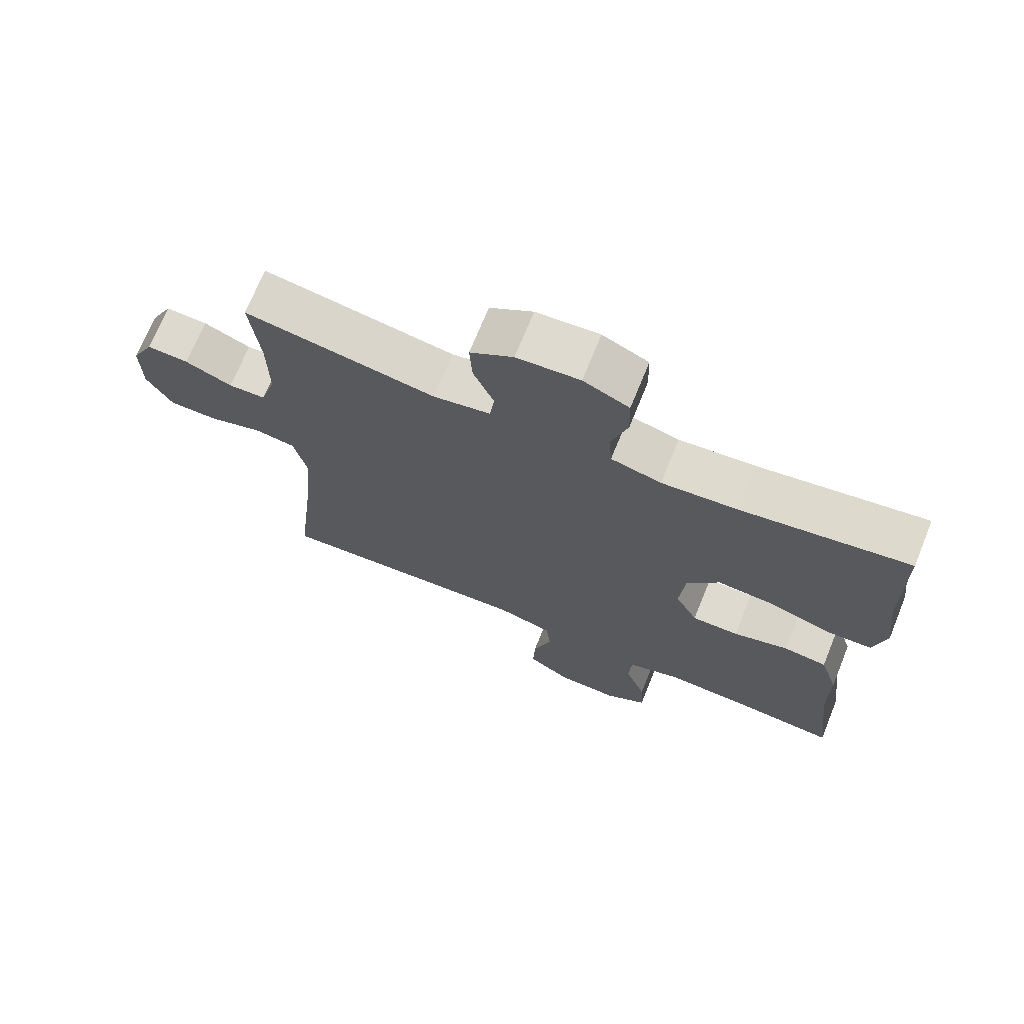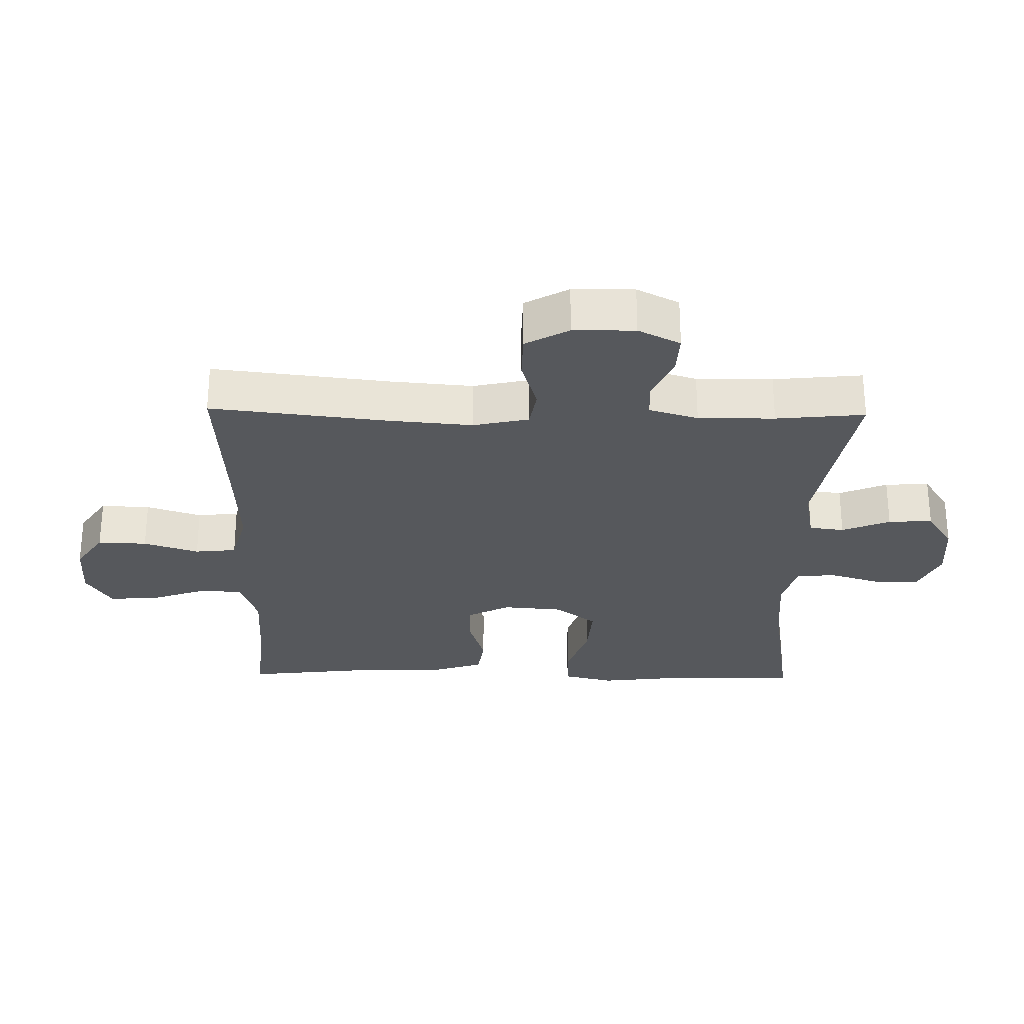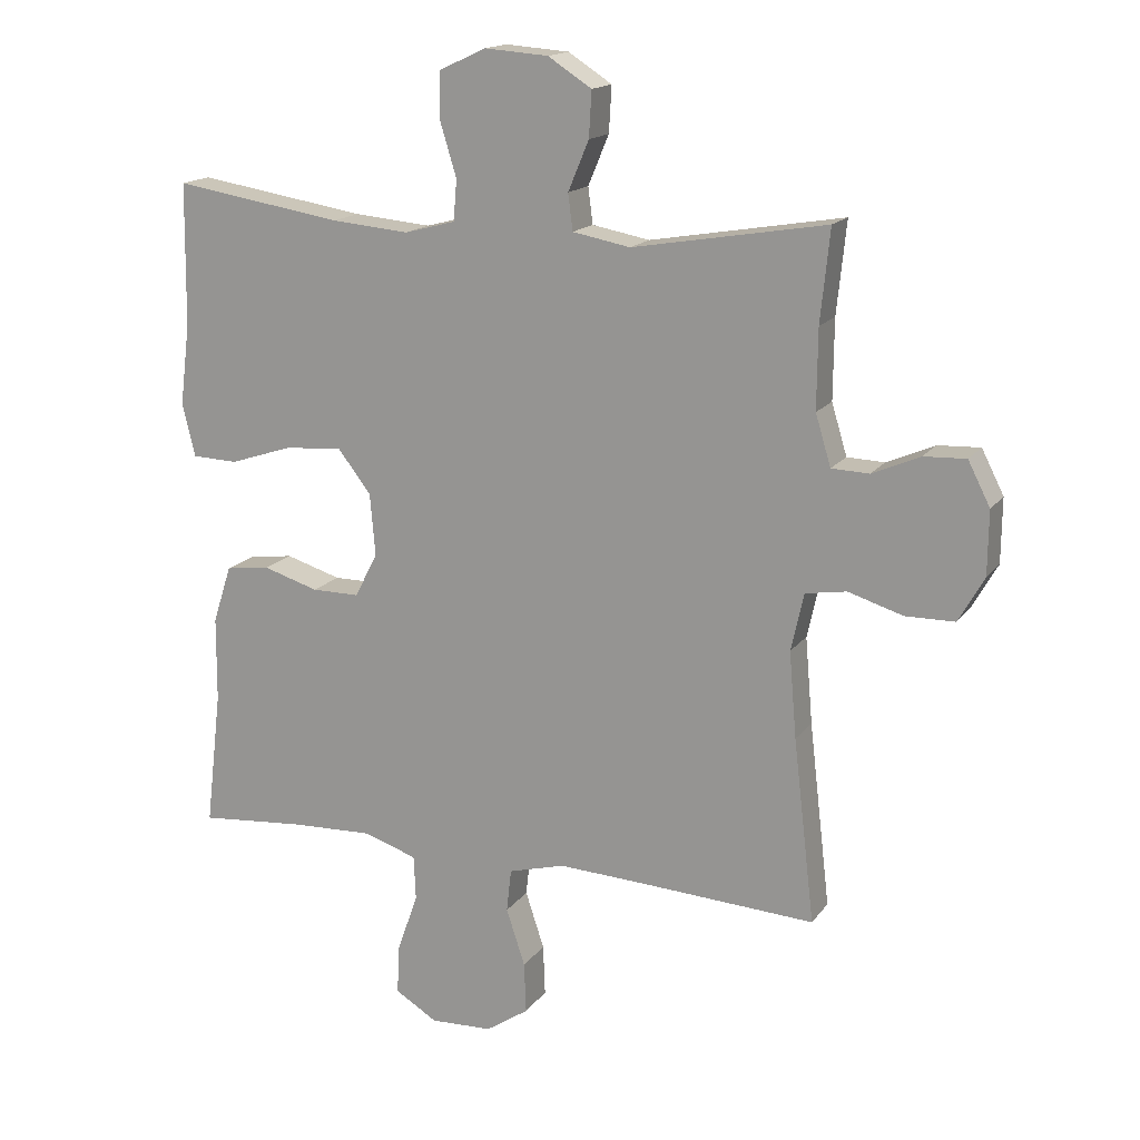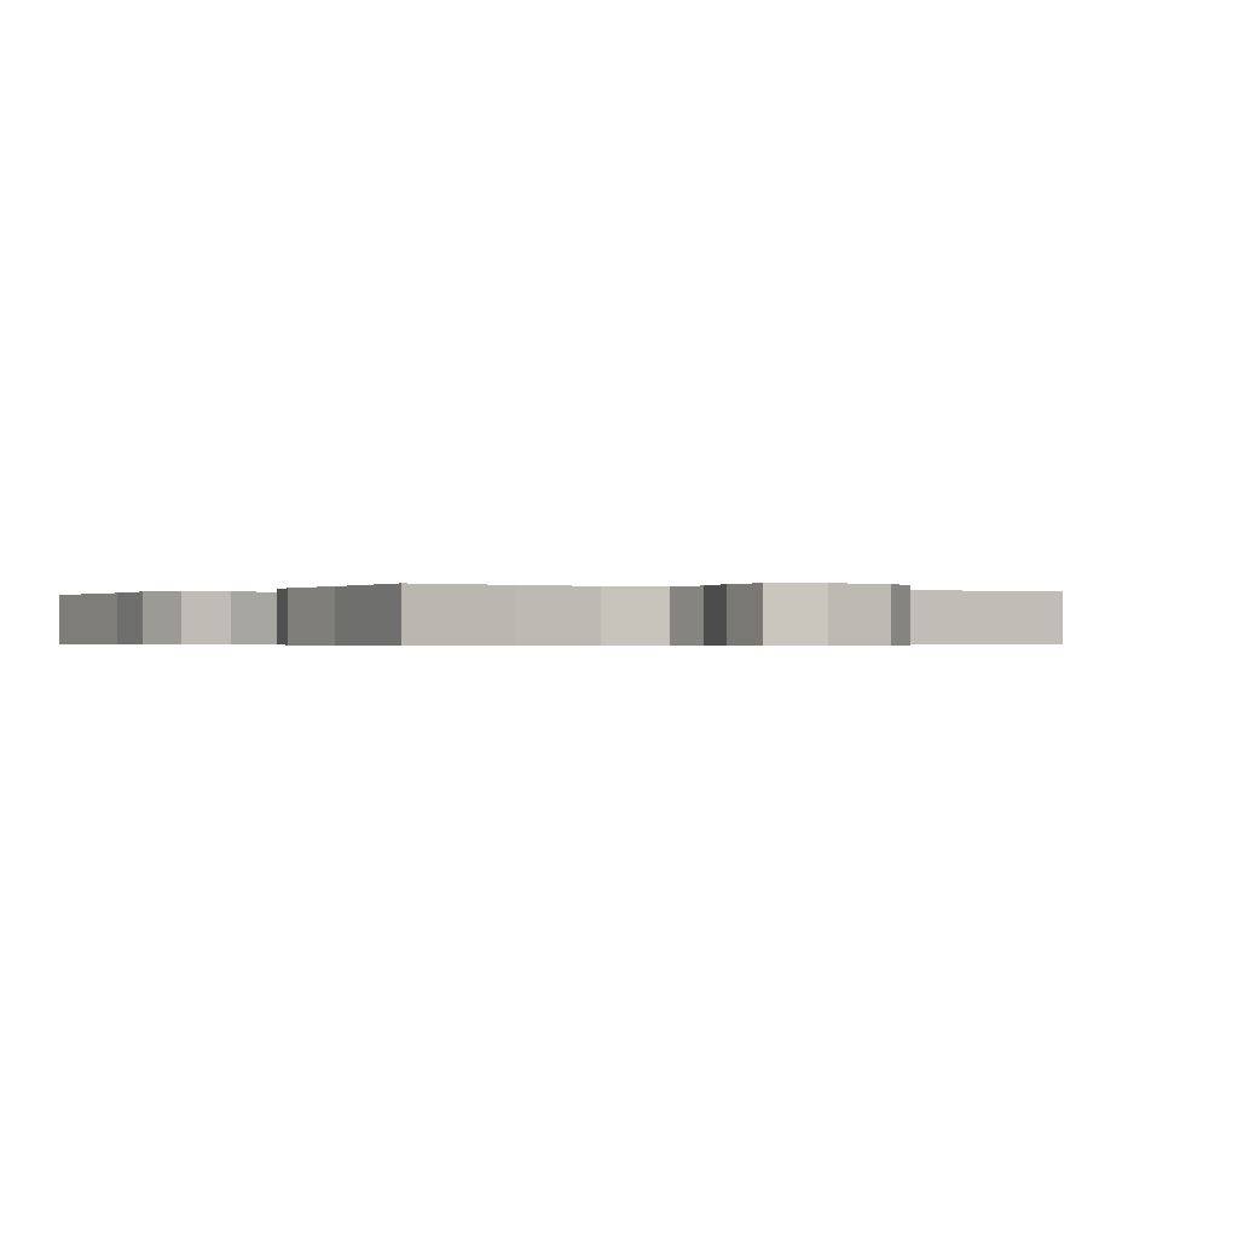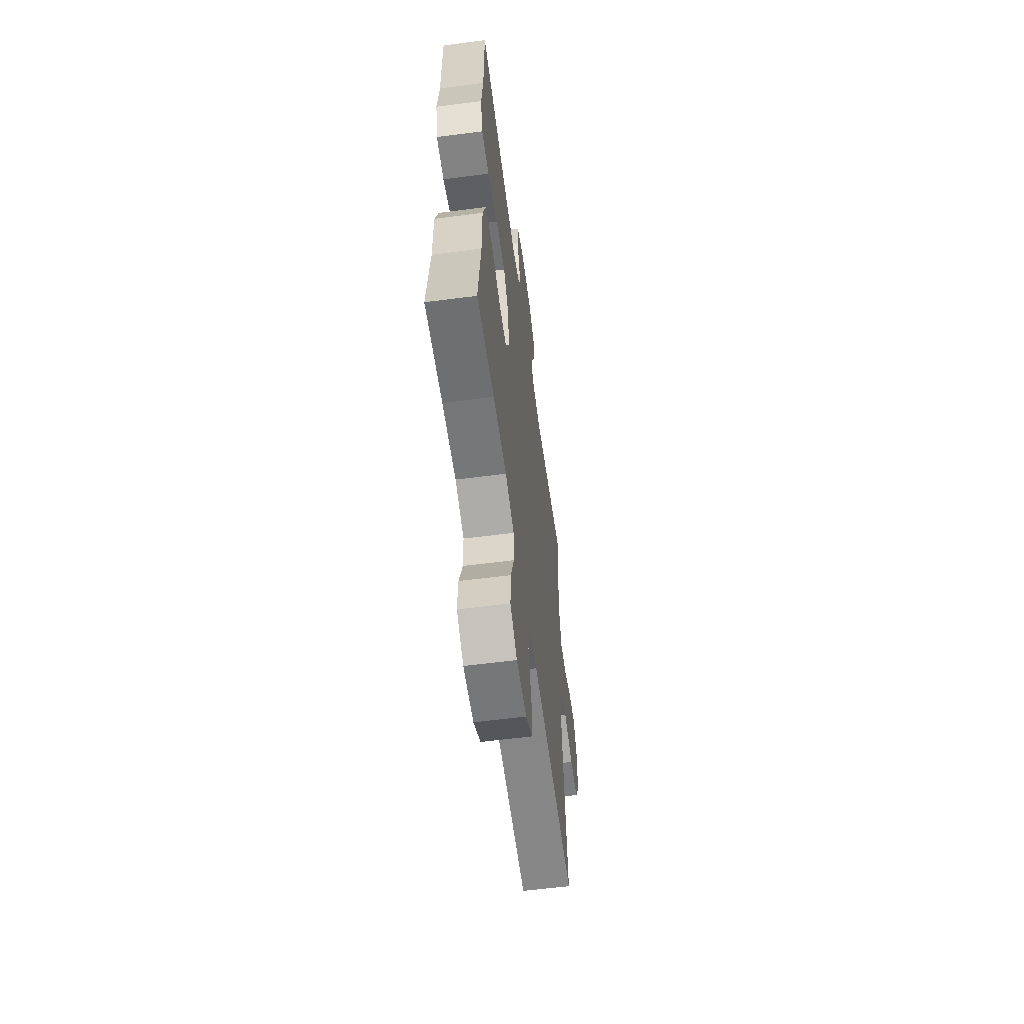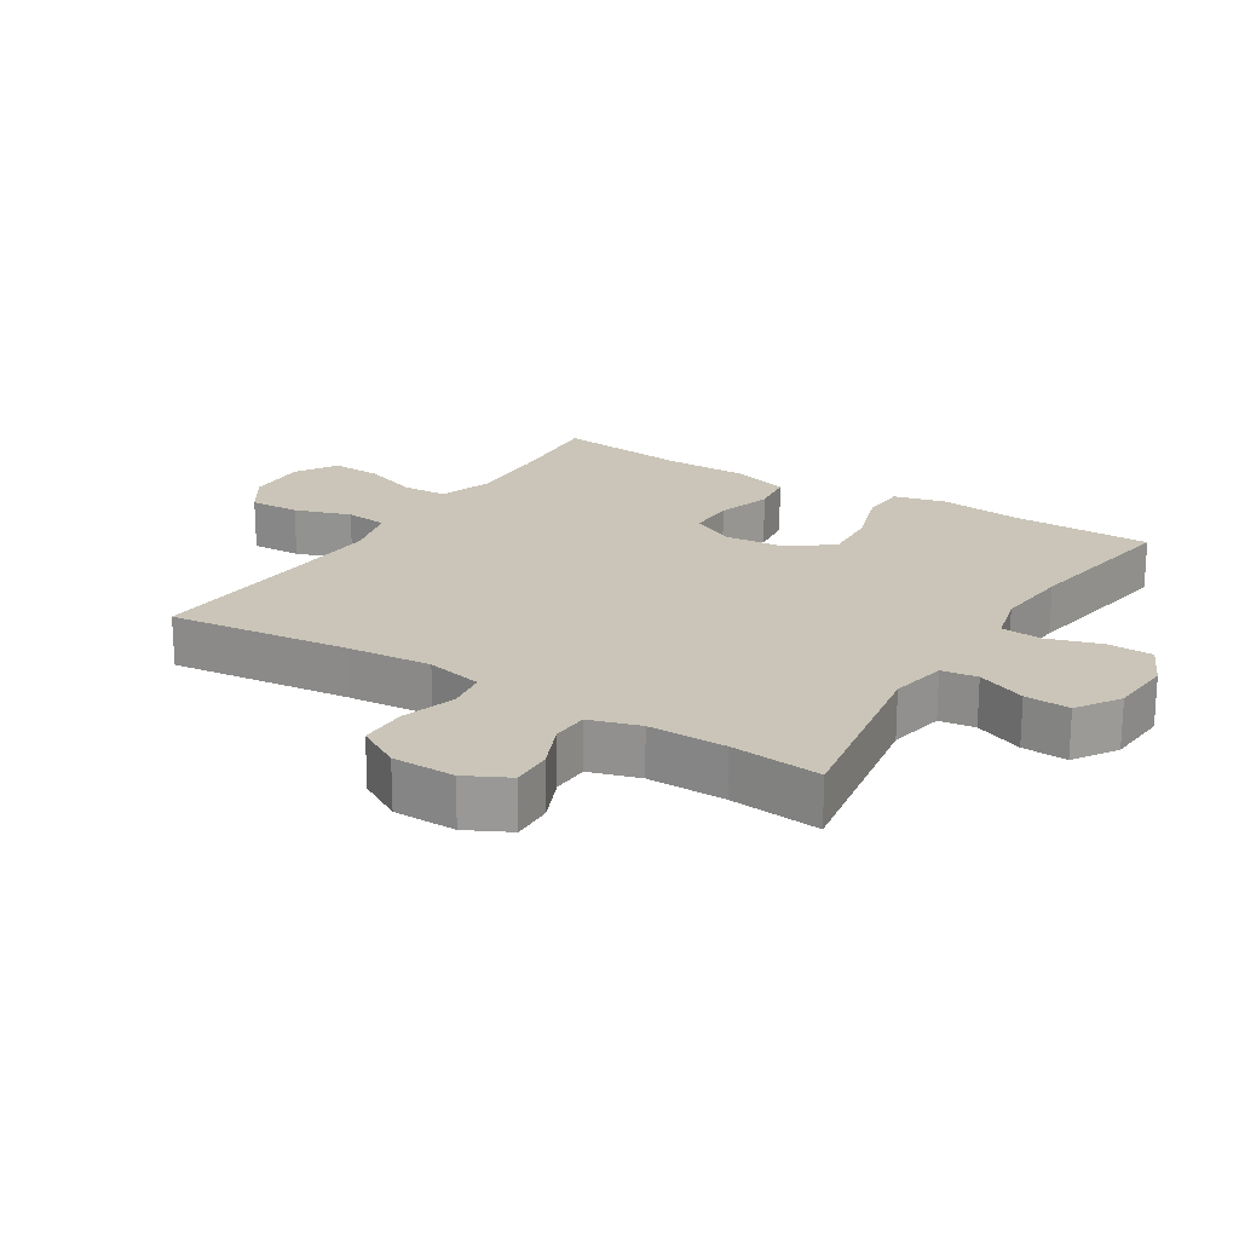
<metadata>
{"format":"obj","ext":"obj","renderer":"f3d","projection":"perspective","resolution":1024,"background":"white","views":[{"elev":71.0,"azim":22.1,"up":"+Z"},{"elev":-27.8,"azim":-91.1,"up":"+Y"},{"elev":16.2,"azim":-156.2,"up":"+Z"},{"elev":-0.4,"azim":146.3,"up":"+Y"},{"elev":-59.4,"azim":97.6,"up":"+Z"},{"elev":20.4,"azim":-57.8,"up":"+Y"}]}
</metadata>
<code>
v -0.5 0.07 0.5
v -0.212 0.07 0.451
v -0.126 0.07 0.467
v -0.119 0.07 0.521
v -0.15 0.07 0.595
v -0.154 0.07 0.663
v -0.089 0.07 0.705
v 0.006 0.07 0.712
v 0.075 0.07 0.68
v 0.077 0.07 0.612
v 0.052 0.07 0.531
v 0.057 0.07 0.47
v 0.133 0.07 0.45
v 0.248 0.07 0.46
v 0.5 0.07 0.5
v 0.503 0.07 0.287
v 0.518 0.07 0.166
v 0.499 0.07 0.087
v 0.43 0.07 0.085
v 0.336 0.07 0.116
v 0.25 0.07 0.122
v 0.201 0.07 0.059
v 0.193 0.07 -0.034
v 0.227 0.07 -0.1
v 0.298 0.07 -0.1
v 0.381 0.07 -0.075
v 0.447 0.07 -0.084
v 0.475 0.07 -0.17
v 0.476 0.07 -0.297
v 0.5 0.07 -0.5
v 0.342 0.07 -0.486
v 0.219 0.07 -0.481
v 0.139 0.07 -0.507
v 0.136 0.07 -0.574
v 0.167 0.07 -0.661
v 0.171 0.07 -0.736
v 0.108 0.07 -0.774
v 0.015 0.07 -0.77
v -0.049 0.07 -0.727
v -0.046 0.07 -0.651
v -0.018 0.07 -0.566
v -0.025 0.07 -0.502
v -0.109 0.07 -0.479
v -0.237 0.07 -0.485
v -0.5 0.07 -0.5
v -0.468 0.07 -0.226
v -0.457 0.07 -0.098
v -0.476 0.07 -0.012
v -0.537 0.07 -0.002
v -0.619 0.07 -0.027
v -0.692 0.07 -0.026
v -0.73 0.07 0.041
v -0.731 0.07 0.136
v -0.698 0.07 0.201
v -0.635 0.07 0.198
v -0.564 0.07 0.167
v -0.508 0.07 0.169
v -0.485 0.07 0.245
v -0.486 0.07 0.363
v -0.5 0 0.5
v -0.212 0 0.451
v -0.126 0 0.467
v -0.119 0 0.521
v -0.15 0 0.595
v -0.154 0 0.663
v -0.089 0 0.705
v 0.006 0 0.712
v 0.075 0 0.68
v 0.077 0 0.612
v 0.052 0 0.531
v 0.057 0 0.47
v 0.133 0 0.45
v 0.248 0 0.46
v 0.5 0 0.5
v 0.503 0 0.287
v 0.518 0 0.166
v 0.499 0 0.087
v 0.43 0 0.085
v 0.336 0 0.116
v 0.25 0 0.122
v 0.201 0 0.059
v 0.193 0 -0.034
v 0.227 0 -0.1
v 0.298 0 -0.1
v 0.381 0 -0.075
v 0.447 0 -0.084
v 0.475 0 -0.17
v 0.476 0 -0.297
v 0.5 0 -0.5
v 0.342 0 -0.486
v 0.219 0 -0.481
v 0.139 0 -0.507
v 0.136 0 -0.574
v 0.167 0 -0.661
v 0.171 0 -0.736
v 0.108 0 -0.774
v 0.015 0 -0.77
v -0.049 0 -0.727
v -0.046 0 -0.651
v -0.018 0 -0.566
v -0.025 0 -0.502
v -0.109 0 -0.479
v -0.237 0 -0.485
v -0.5 0 -0.5
v -0.468 0 -0.226
v -0.457 0 -0.098
v -0.476 0 -0.012
v -0.537 0 -0.002
v -0.619 0 -0.027
v -0.692 0 -0.026
v -0.73 0 0.041
v -0.731 0 0.136
v -0.698 0 0.201
v -0.635 0 0.198
v -0.564 0 0.167
v -0.508 0 0.169
v -0.485 0 0.245
v -0.486 0 0.363
f 54 55 56
f 53 54 56
f 52 53 56
f 51 52 56
f 50 51 56
f 49 50 56
f 48 49 56 57
f 47 48 57 58
f 44 45 46
f 43 44 46 47
f 47 58 59
f 43 47 59
f 42 43 59
f 39 40 41
f 38 39 41
f 37 38 41
f 36 37 41
f 35 36 41
f 34 35 41
f 33 34 41 42
f 29 30 31
f 29 31 32
f 28 29 32
f 27 28 32
f 26 27 32
f 25 26 32
f 32 33 42
f 25 32 42
f 24 25 42
f 18 19 20
f 17 18 20
f 16 17 20
f 16 20 21
f 15 16 21
f 14 15 21
f 13 14 21 22
f 9 10 11
f 8 9 11
f 7 8 11
f 6 7 11
f 5 6 11
f 4 5 11
f 3 4 11 12
f 13 22 23
f 12 13 23
f 3 12 23
f 2 3 23
f 24 42 59
f 23 24 59
f 2 23 59
f 1 2 59
f 115 114 113
f 115 113 112
f 115 112 111
f 115 111 110
f 115 110 109
f 115 109 108
f 116 115 108 107
f 117 116 107 106
f 105 104 103
f 106 105 103 102
f 118 117 106
f 118 106 102
f 118 102 101
f 100 99 98
f 100 98 97
f 100 97 96
f 100 96 95
f 100 95 94
f 100 94 93
f 101 100 93 92
f 90 89 88
f 91 90 88
f 91 88 87
f 91 87 86
f 91 86 85
f 91 85 84
f 101 92 91
f 101 91 84
f 101 84 83
f 79 78 77
f 79 77 76
f 79 76 75
f 80 79 75
f 80 75 74
f 80 74 73
f 81 80 73 72
f 70 69 68
f 70 68 67
f 70 67 66
f 70 66 65
f 70 65 64
f 70 64 63
f 71 70 63 62
f 82 81 72
f 82 72 71
f 82 71 62
f 82 62 61
f 118 101 83
f 118 83 82
f 118 82 61
f 118 61 60
f 1 60 61 2
f 2 61 62 3
f 3 62 63 4
f 4 63 64 5
f 5 64 65 6
f 6 65 66 7
f 7 66 67 8
f 8 67 68 9
f 9 68 69 10
f 10 69 70 11
f 11 70 71 12
f 12 71 72 13
f 13 72 73 14
f 14 73 74 15
f 15 74 75 16
f 16 75 76 17
f 17 76 77 18
f 18 77 78 19
f 19 78 79 20
f 20 79 80 21
f 21 80 81 22
f 22 81 82 23
f 23 82 83 24
f 24 83 84 25
f 25 84 85 26
f 26 85 86 27
f 27 86 87 28
f 28 87 88 29
f 29 88 89 30
f 30 89 90 31
f 31 90 91 32
f 32 91 92 33
f 33 92 93 34
f 34 93 94 35
f 35 94 95 36
f 36 95 96 37
f 37 96 97 38
f 38 97 98 39
f 39 98 99 40
f 40 99 100 41
f 41 100 101 42
f 42 101 102 43
f 43 102 103 44
f 44 103 104 45
f 45 104 105 46
f 46 105 106 47
f 47 106 107 48
f 48 107 108 49
f 49 108 109 50
f 50 109 110 51
f 51 110 111 52
f 52 111 112 53
f 53 112 113 54
f 54 113 114 55
f 55 114 115 56
f 56 115 116 57
f 57 116 117 58
f 58 117 118 59
f 59 118 60 1

</code>
